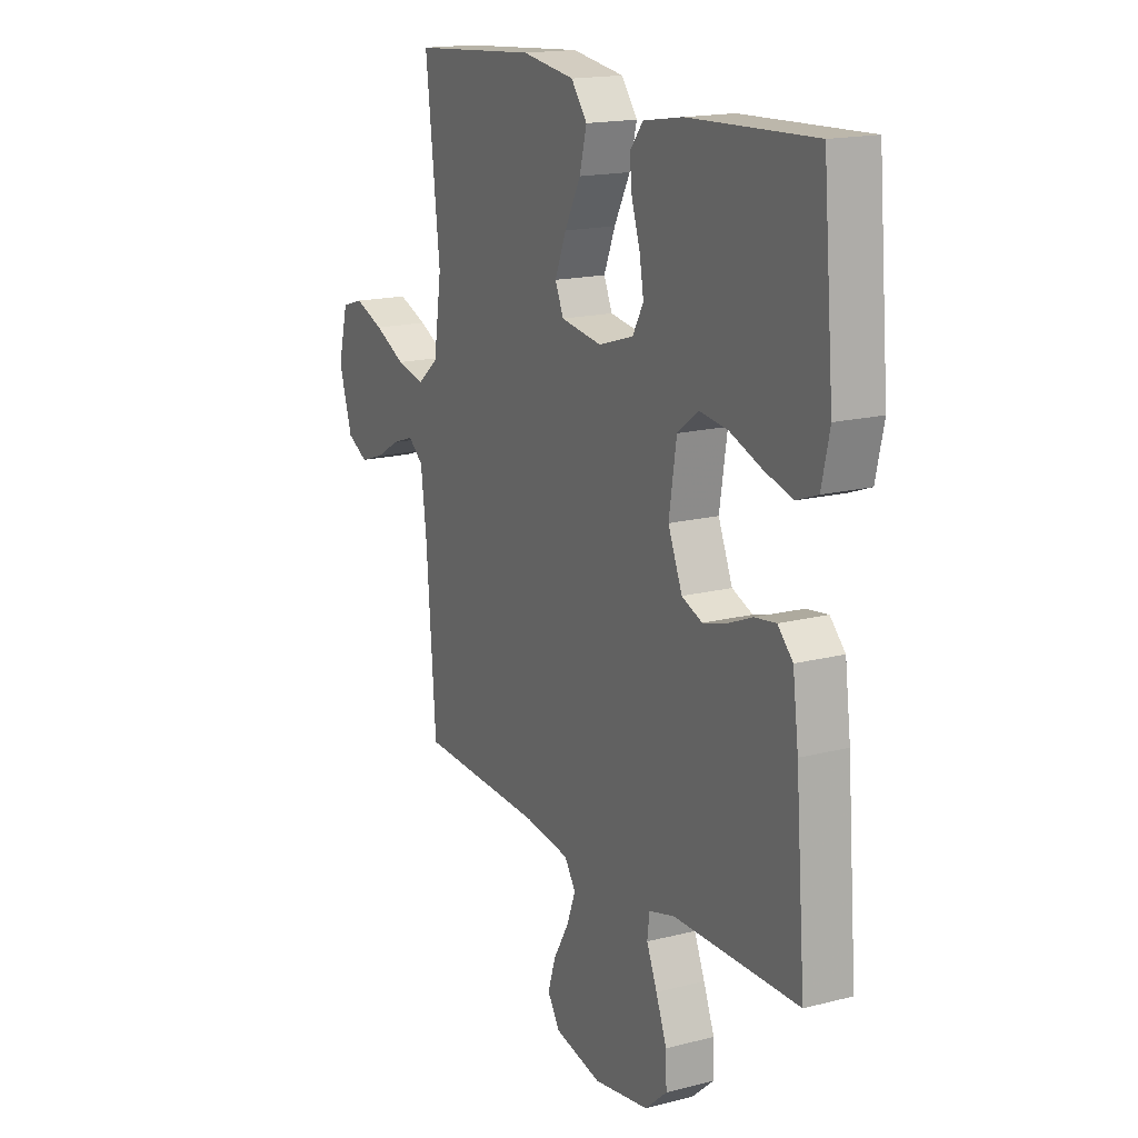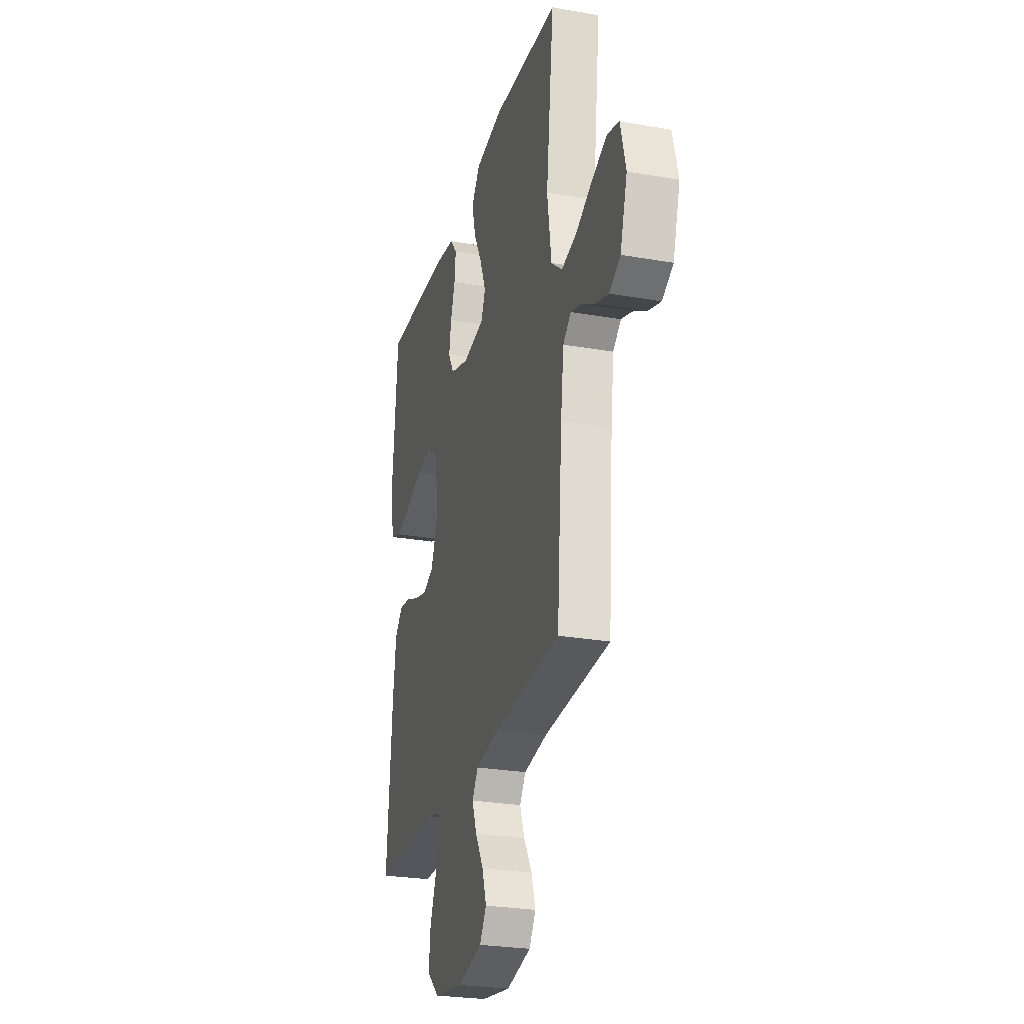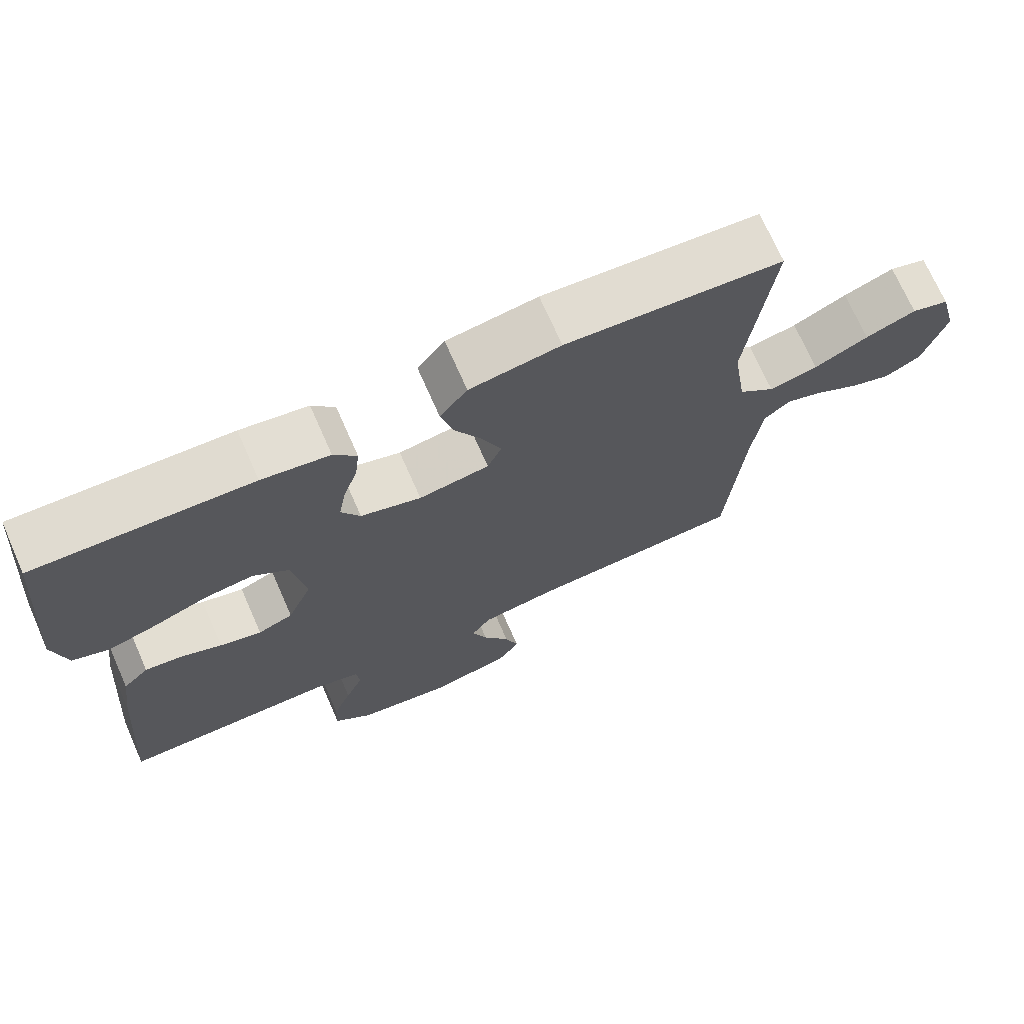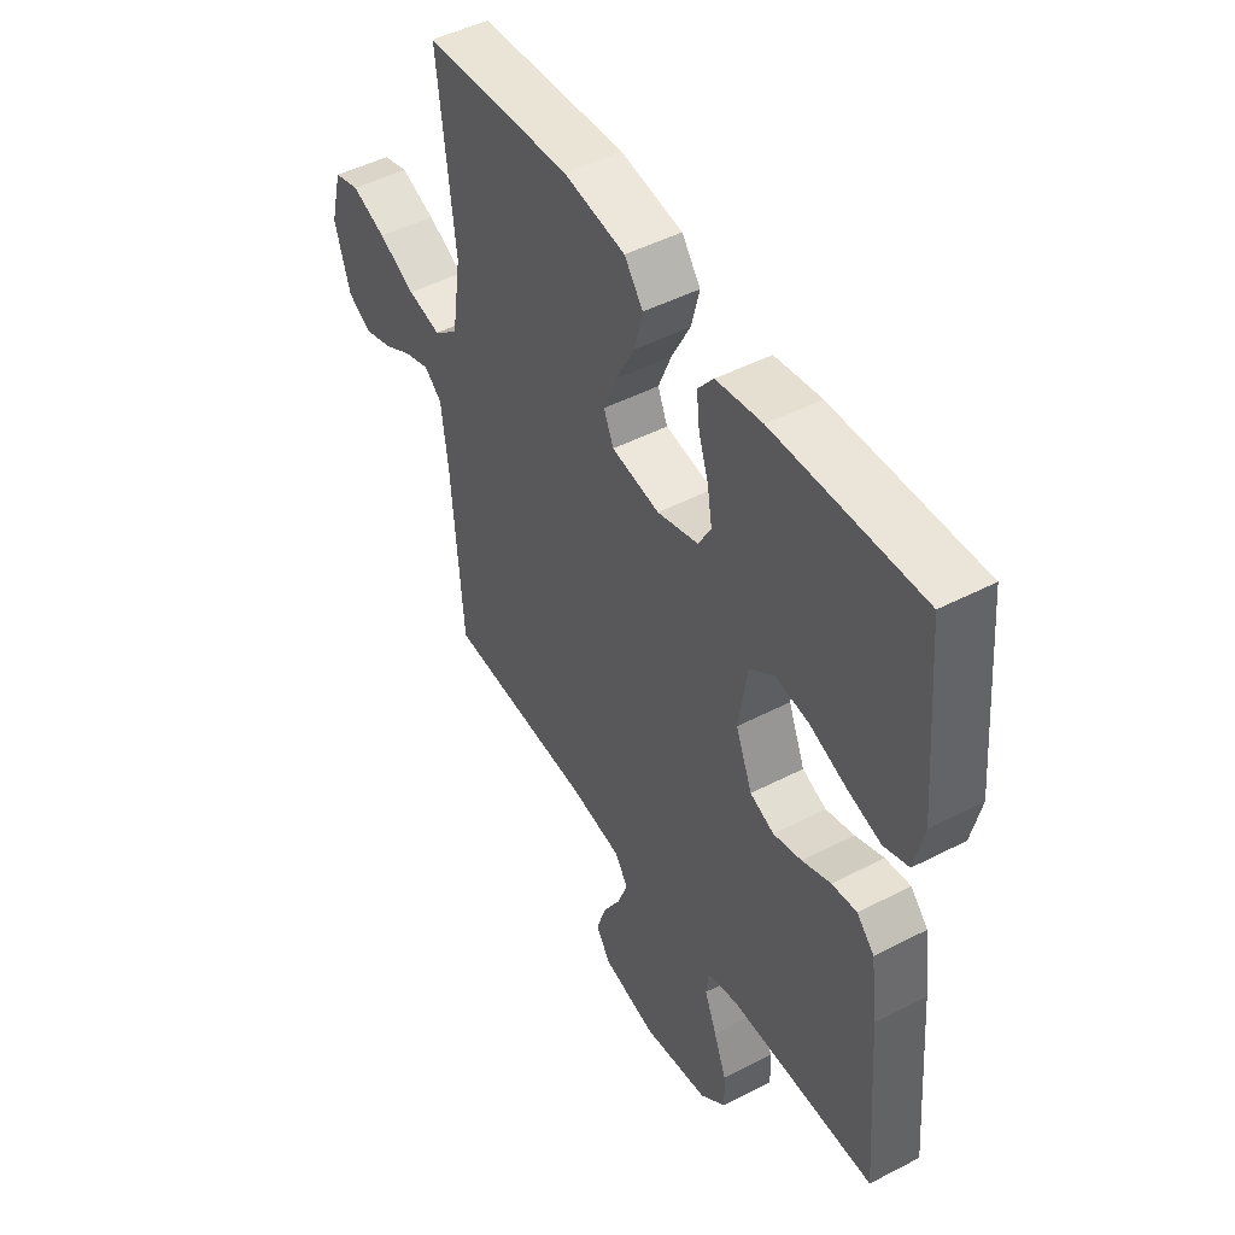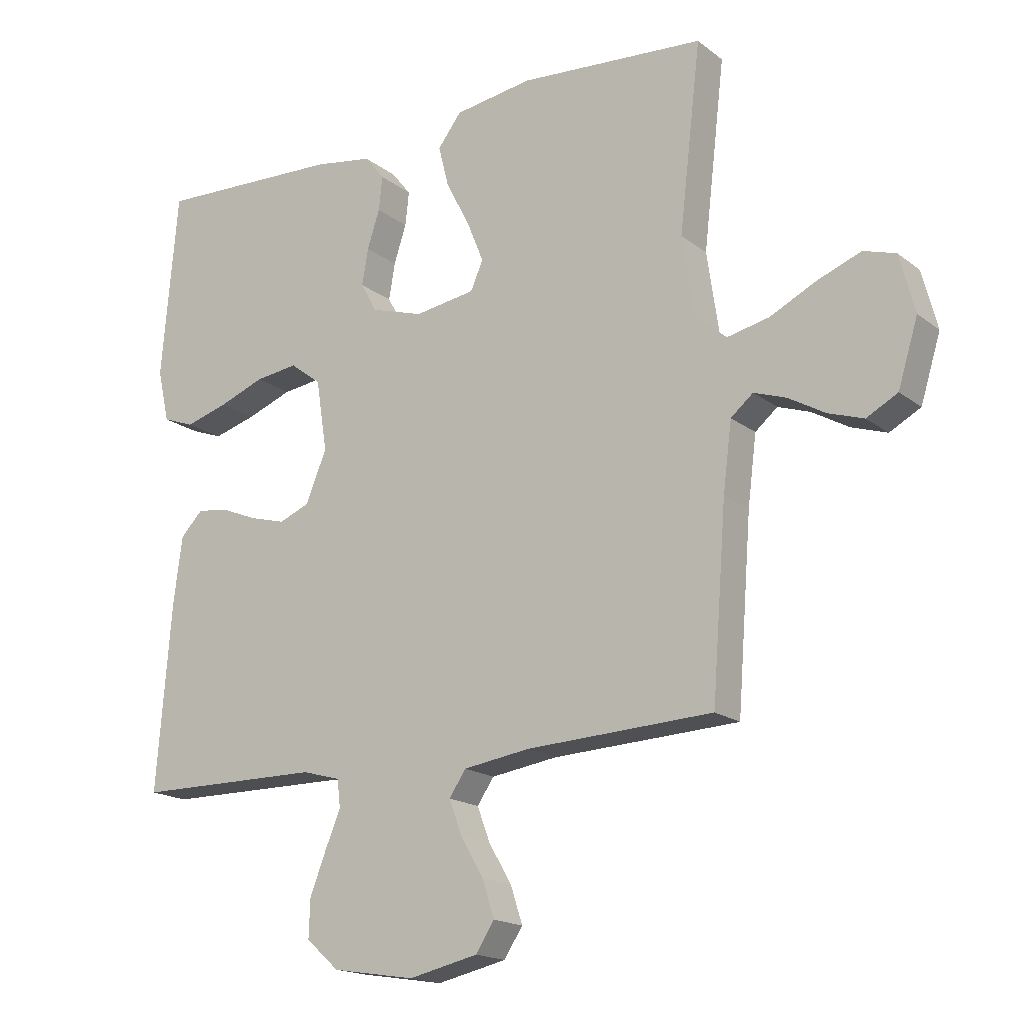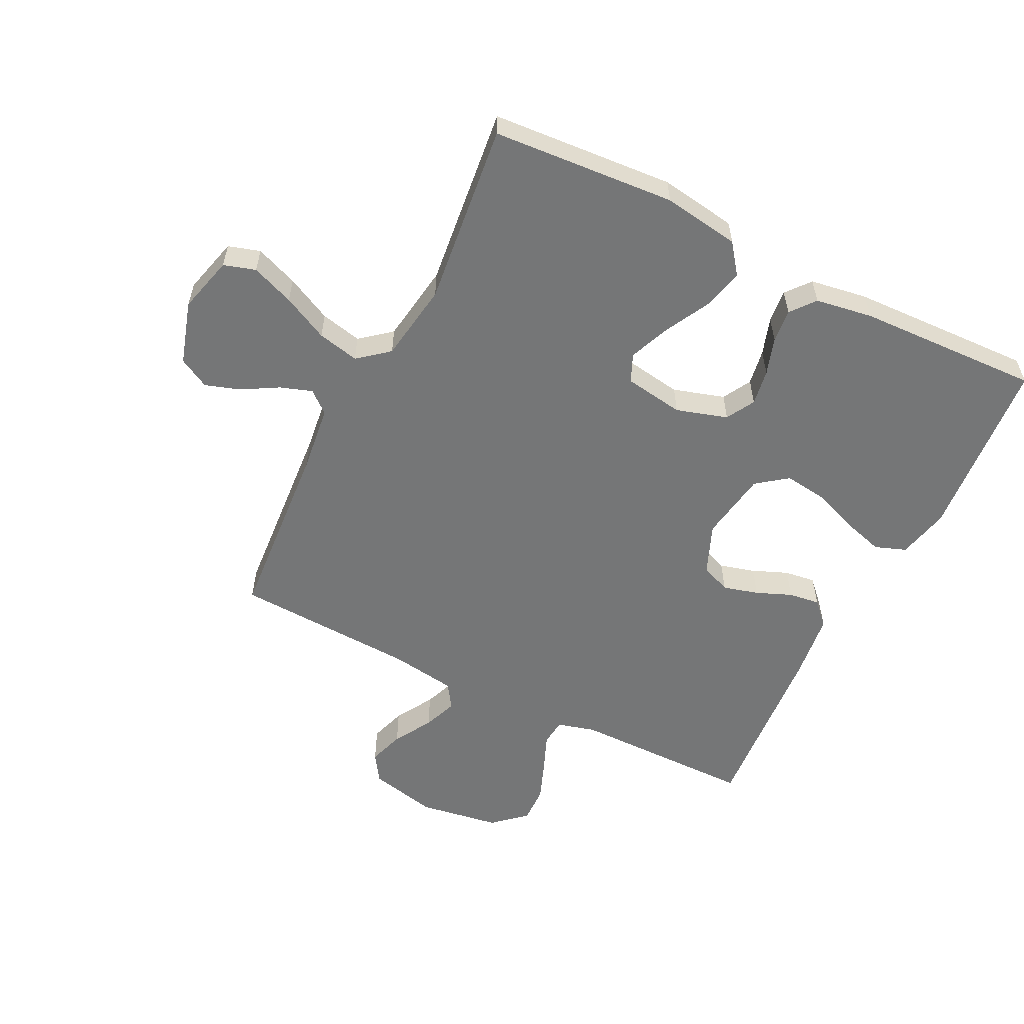
<metadata>
{"format":"obj","ext":"obj","renderer":"f3d","projection":"perspective","resolution":1024,"background":"white","views":[{"elev":16.7,"azim":62.4,"up":"+Z"},{"elev":-26.6,"azim":-105.3,"up":"+Z"},{"elev":71.5,"azim":156.2,"up":"+Z"},{"elev":47.8,"azim":59.8,"up":"+Z"},{"elev":-17.3,"azim":-145.8,"up":"+Z"},{"elev":-56.7,"azim":-26.6,"up":"+Y"}]}
</metadata>
<code>
v -0.5 0.07 -0.5
v -0.523 0.07 -0.2
v -0.537 0.07 -0.09
v -0.573 0.07 -0.06
v -0.625 0.07 -0.078
v -0.684 0.07 -0.112
v -0.741 0.07 -0.131
v -0.791 0.07 -0.104
v -0.823 0.07 0
v -0.799 0.07 0.093
v -0.747 0.07 0.109
v -0.677 0.07 0.082
v -0.602 0.07 0.045
v -0.534 0.07 0.03
v -0.484 0.07 0.071
v -0.465 0.07 0.2
v -0.5 0.07 0.5
v -0.2 0.07 0.522
v -0.074 0.07 0.503
v -0.036 0.07 0.453
v -0.053 0.07 0.386
v -0.091 0.07 0.313
v -0.118 0.07 0.246
v -0.098 0.07 0.2
v 0 0.07 0.185
v 0.084 0.07 0.211
v 0.11 0.07 0.258
v 0.1 0.07 0.317
v 0.08 0.07 0.378
v 0.074 0.07 0.433
v 0.106 0.07 0.473
v 0.2 0.07 0.488
v 0.5 0.07 0.5
v 0.526 0.07 0.2
v 0.507 0.07 0.115
v 0.456 0.07 0.096
v 0.387 0.07 0.116
v 0.313 0.07 0.144
v 0.244 0.07 0.153
v 0.194 0.07 0.115
v 0.176 0.07 0
v 0.21 0.07 -0.082
v 0.259 0.07 -0.102
v 0.317 0.07 -0.086
v 0.375 0.07 -0.062
v 0.426 0.07 -0.055
v 0.462 0.07 -0.092
v 0.476 0.07 -0.2
v 0.5 0.07 -0.5
v 0.2 0.07 -0.502
v 0.138 0.07 -0.519
v 0.133 0.07 -0.563
v 0.158 0.07 -0.623
v 0.184 0.07 -0.69
v 0.186 0.07 -0.751
v 0.133 0.07 -0.798
v 0 0.07 -0.819
v -0.112 0.07 -0.794
v -0.142 0.07 -0.748
v -0.123 0.07 -0.689
v -0.086 0.07 -0.626
v -0.065 0.07 -0.57
v -0.092 0.07 -0.53
v -0.2 0.07 -0.514
v -0.5 0 -0.5
v -0.523 0 -0.2
v -0.537 0 -0.09
v -0.573 0 -0.06
v -0.625 0 -0.078
v -0.684 0 -0.112
v -0.741 0 -0.131
v -0.791 0 -0.104
v -0.823 0 0
v -0.799 0 0.093
v -0.747 0 0.109
v -0.677 0 0.082
v -0.602 0 0.045
v -0.534 0 0.03
v -0.484 0 0.071
v -0.465 0 0.2
v -0.5 0 0.5
v -0.2 0 0.522
v -0.074 0 0.503
v -0.036 0 0.453
v -0.053 0 0.386
v -0.091 0 0.313
v -0.118 0 0.246
v -0.098 0 0.2
v 0 0 0.185
v 0.084 0 0.211
v 0.11 0 0.258
v 0.1 0 0.317
v 0.08 0 0.378
v 0.074 0 0.433
v 0.106 0 0.473
v 0.2 0 0.488
v 0.5 0 0.5
v 0.526 0 0.2
v 0.507 0 0.115
v 0.456 0 0.096
v 0.387 0 0.116
v 0.313 0 0.144
v 0.244 0 0.153
v 0.194 0 0.115
v 0.176 0 0
v 0.21 0 -0.082
v 0.259 0 -0.102
v 0.317 0 -0.086
v 0.375 0 -0.062
v 0.426 0 -0.055
v 0.462 0 -0.092
v 0.476 0 -0.2
v 0.5 0 -0.5
v 0.2 0 -0.502
v 0.138 0 -0.519
v 0.133 0 -0.563
v 0.158 0 -0.623
v 0.184 0 -0.69
v 0.186 0 -0.751
v 0.133 0 -0.798
v 0 0 -0.819
v -0.112 0 -0.794
v -0.142 0 -0.748
v -0.123 0 -0.689
v -0.086 0 -0.626
v -0.065 0 -0.57
v -0.092 0 -0.53
v -0.2 0 -0.514
f 59 60 61
f 58 59 61
f 57 58 61
f 56 57 61
f 55 56 61
f 54 55 61
f 53 54 61
f 52 53 61
f 51 52 61 62
f 50 51 62 63
f 48 49 50
f 47 48 50
f 46 47 50
f 45 46 50
f 44 45 50
f 50 63 64
f 44 50 64
f 43 44 64
f 36 37 38
f 35 36 38
f 34 35 38
f 33 34 38
f 32 33 38
f 31 32 38
f 30 31 38
f 29 30 38
f 28 29 38
f 27 28 38 39
f 26 27 39 40
f 20 21 22
f 19 20 22
f 18 19 22
f 17 18 22
f 16 17 22
f 15 16 22 23
f 14 15 23 24
f 11 12 13
f 10 11 13
f 9 10 13
f 8 9 13
f 7 8 13
f 6 7 13
f 5 6 13
f 4 5 13 14
f 14 24 25
f 4 14 25
f 3 4 25
f 64 1 2
f 43 64 2
f 42 43 2
f 26 40 41
f 26 41 42
f 25 26 42
f 3 25 42
f 2 3 42
f 125 124 123
f 125 123 122
f 125 122 121
f 125 121 120
f 125 120 119
f 125 119 118
f 125 118 117
f 125 117 116
f 126 125 116 115
f 127 126 115 114
f 114 113 112
f 114 112 111
f 114 111 110
f 114 110 109
f 114 109 108
f 128 127 114
f 128 114 108
f 128 108 107
f 102 101 100
f 102 100 99
f 102 99 98
f 102 98 97
f 102 97 96
f 102 96 95
f 102 95 94
f 102 94 93
f 102 93 92
f 103 102 92 91
f 104 103 91 90
f 86 85 84
f 86 84 83
f 86 83 82
f 86 82 81
f 86 81 80
f 87 86 80 79
f 88 87 79 78
f 77 76 75
f 77 75 74
f 77 74 73
f 77 73 72
f 77 72 71
f 77 71 70
f 77 70 69
f 78 77 69 68
f 89 88 78
f 89 78 68
f 89 68 67
f 66 65 128
f 66 128 107
f 66 107 106
f 105 104 90
f 106 105 90
f 106 90 89
f 106 89 67
f 106 67 66
f 1 65 66 2
f 2 66 67 3
f 3 67 68 4
f 4 68 69 5
f 5 69 70 6
f 6 70 71 7
f 7 71 72 8
f 8 72 73 9
f 9 73 74 10
f 10 74 75 11
f 11 75 76 12
f 12 76 77 13
f 13 77 78 14
f 14 78 79 15
f 15 79 80 16
f 16 80 81 17
f 17 81 82 18
f 18 82 83 19
f 19 83 84 20
f 20 84 85 21
f 21 85 86 22
f 22 86 87 23
f 23 87 88 24
f 24 88 89 25
f 25 89 90 26
f 26 90 91 27
f 27 91 92 28
f 28 92 93 29
f 29 93 94 30
f 30 94 95 31
f 31 95 96 32
f 32 96 97 33
f 33 97 98 34
f 34 98 99 35
f 35 99 100 36
f 36 100 101 37
f 37 101 102 38
f 38 102 103 39
f 39 103 104 40
f 40 104 105 41
f 41 105 106 42
f 42 106 107 43
f 43 107 108 44
f 44 108 109 45
f 45 109 110 46
f 46 110 111 47
f 47 111 112 48
f 48 112 113 49
f 49 113 114 50
f 50 114 115 51
f 51 115 116 52
f 52 116 117 53
f 53 117 118 54
f 54 118 119 55
f 55 119 120 56
f 56 120 121 57
f 57 121 122 58
f 58 122 123 59
f 59 123 124 60
f 60 124 125 61
f 61 125 126 62
f 62 126 127 63
f 63 127 128 64
f 64 128 65 1

</code>
